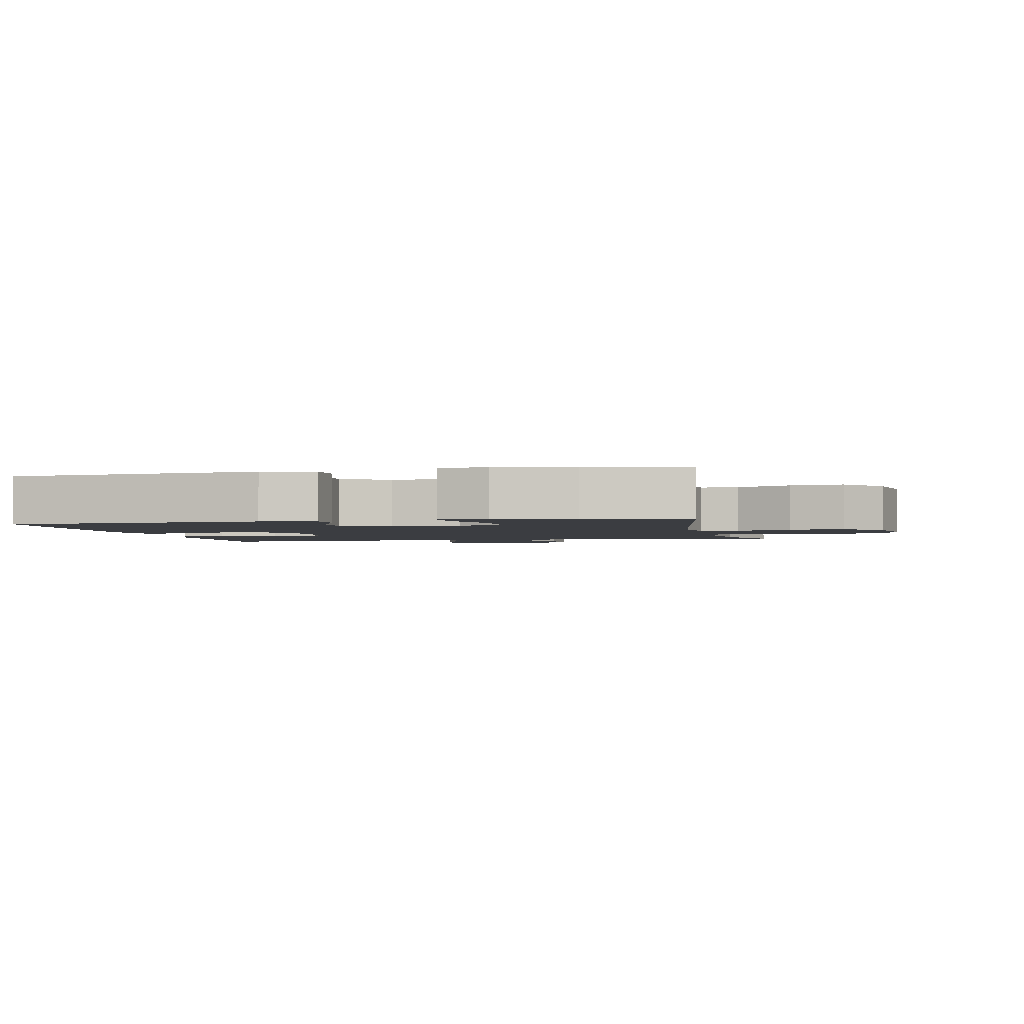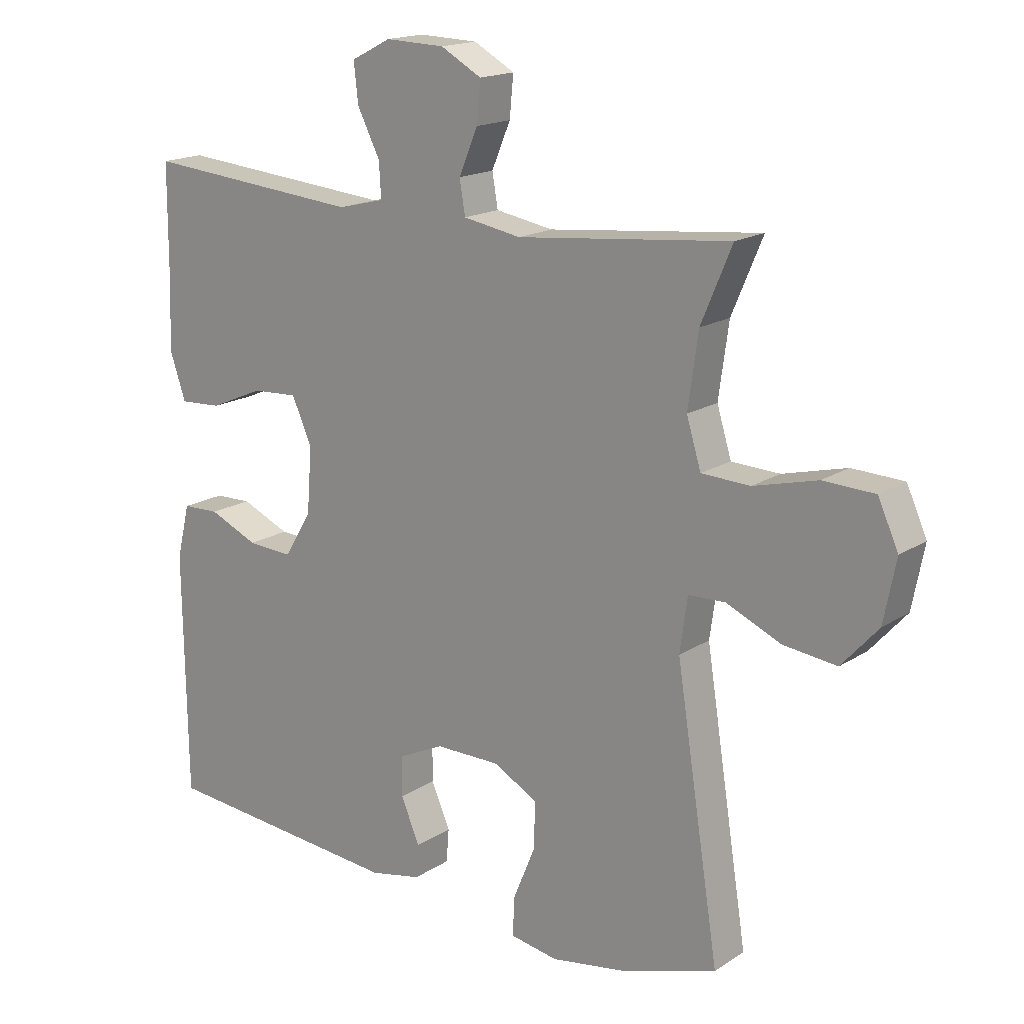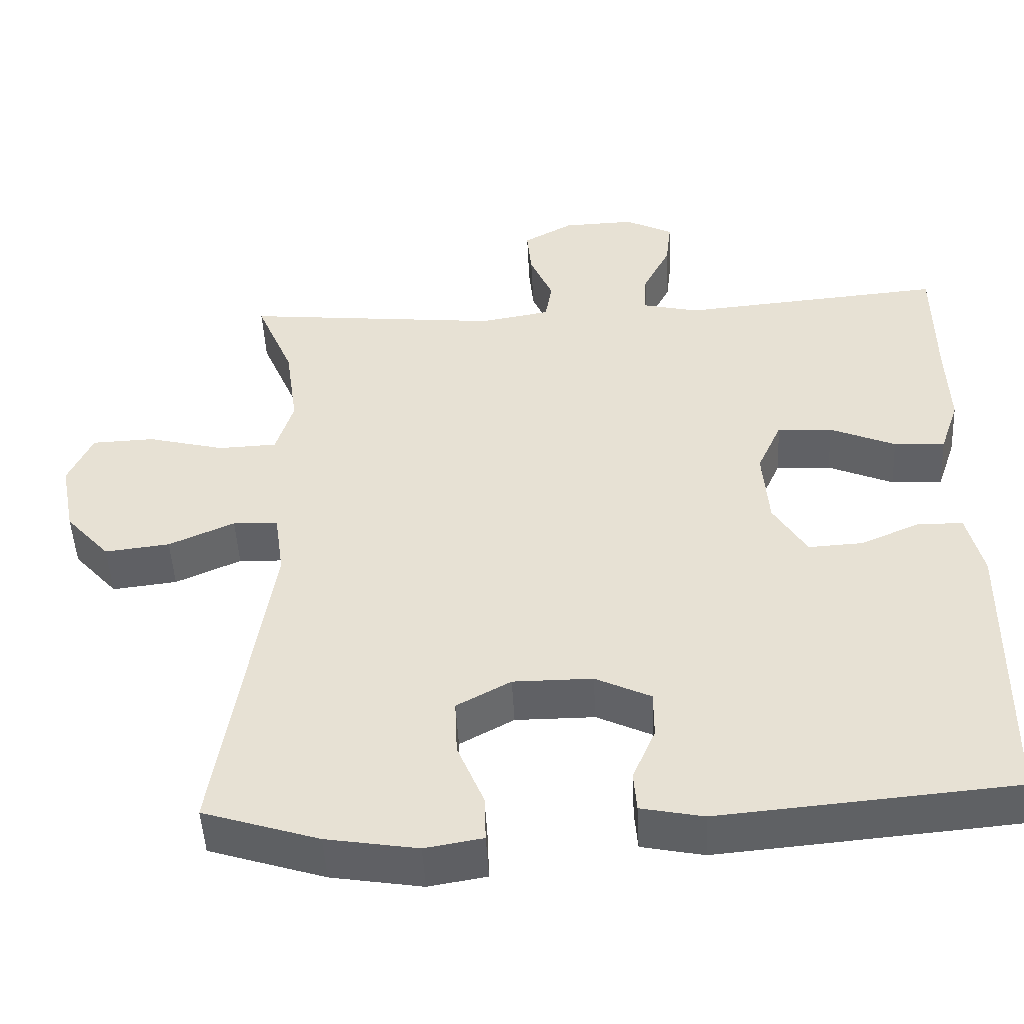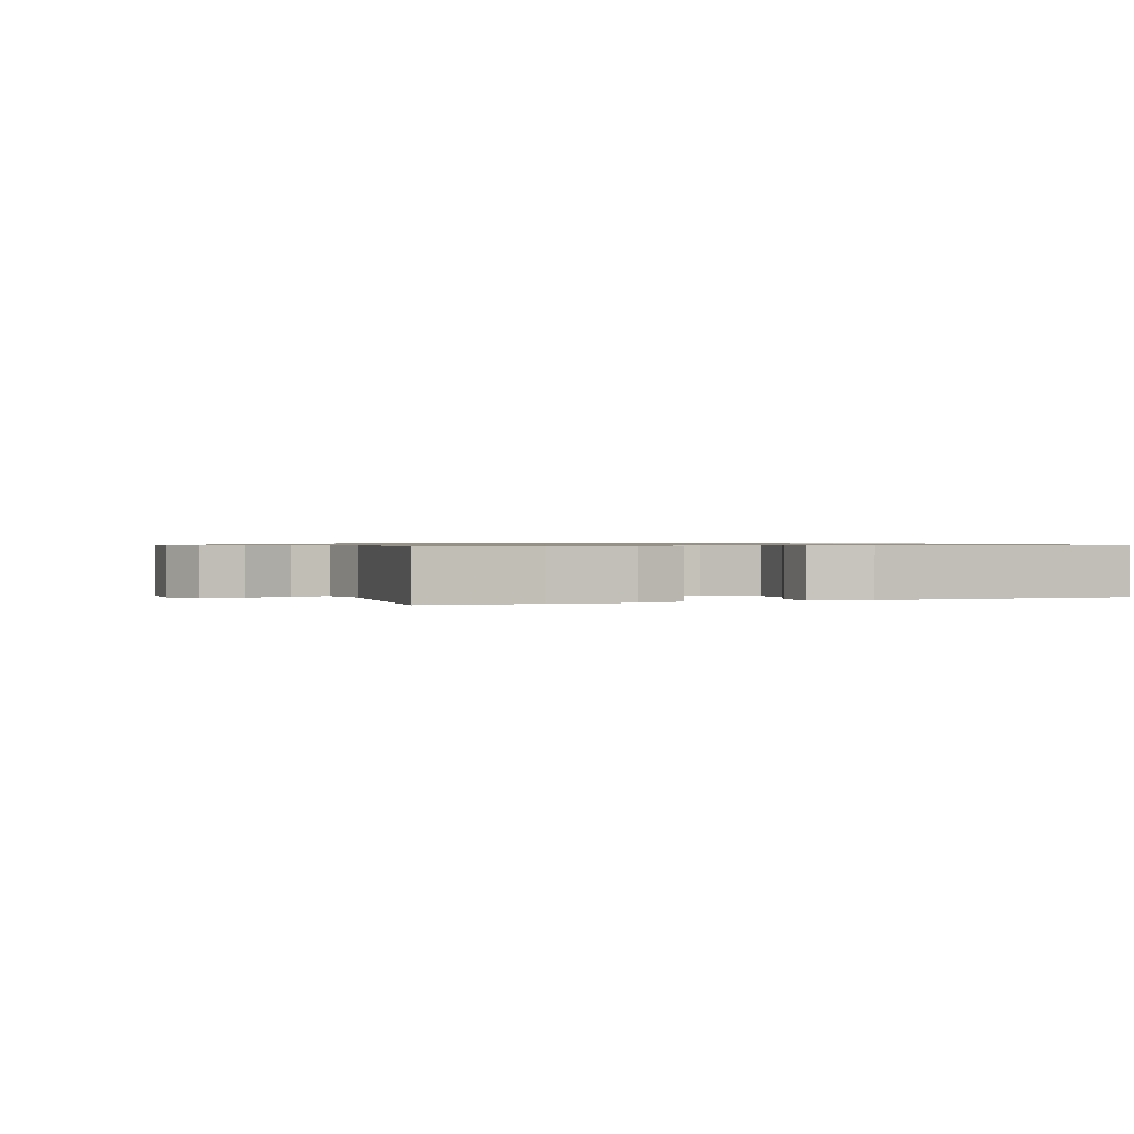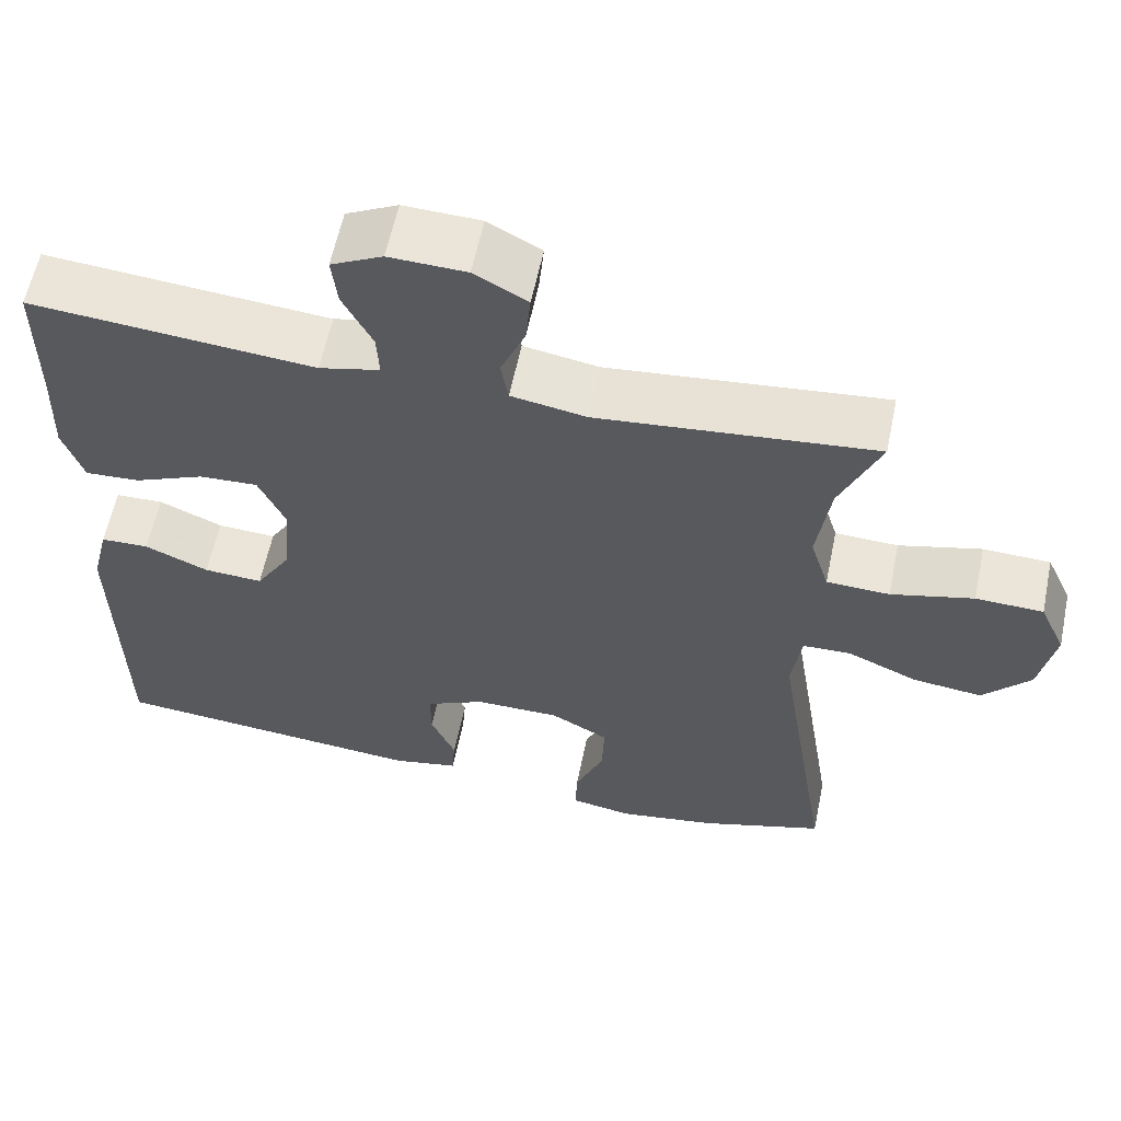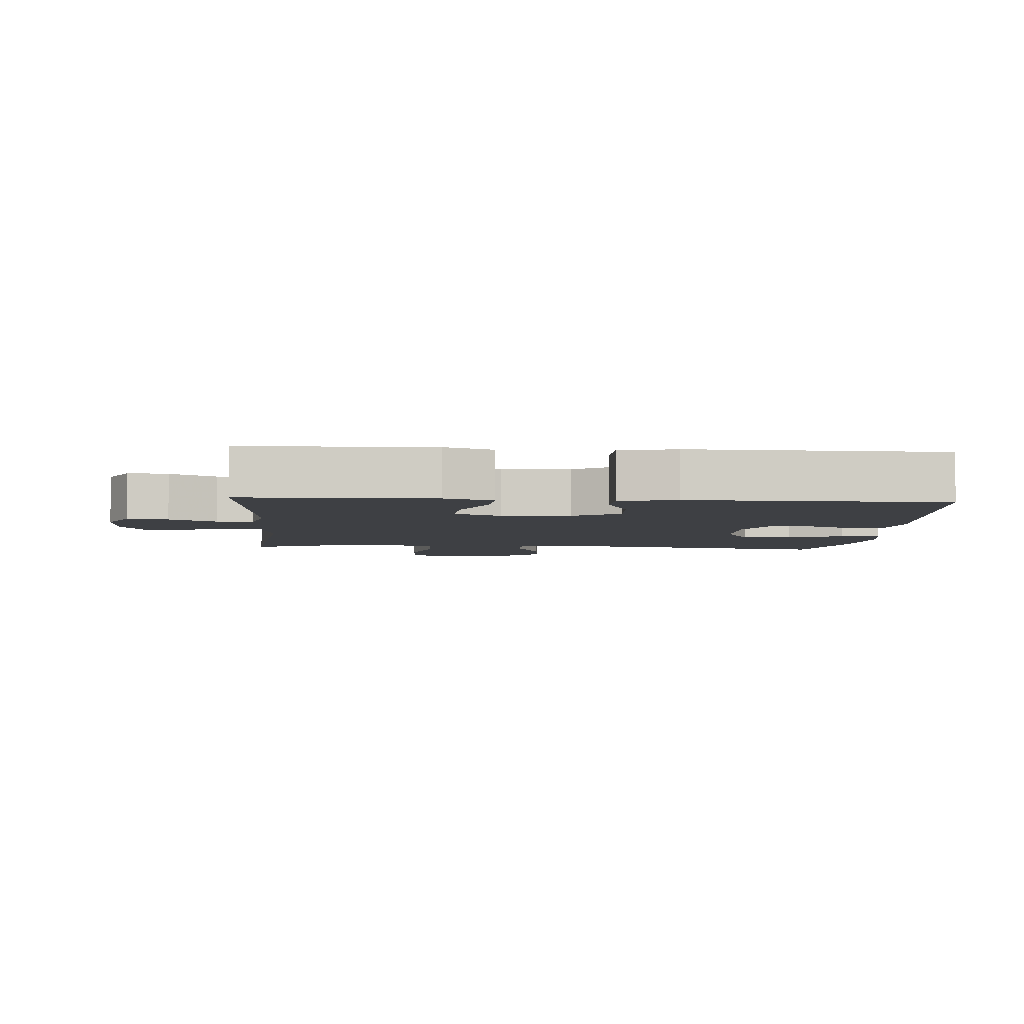
<metadata>
{"format":"obj","ext":"obj","renderer":"f3d","projection":"perspective","resolution":1024,"background":"white","views":[{"elev":-2.3,"azim":-167.9,"up":"+Y"},{"elev":17.1,"azim":-141.7,"up":"+Z"},{"elev":-48.7,"azim":2.9,"up":"+Z"},{"elev":0.8,"azim":69.5,"up":"+Y"},{"elev":59.8,"azim":-168.3,"up":"+Z"},{"elev":-4.8,"azim":85.7,"up":"+Y"}]}
</metadata>
<code>
v -0.5 0.07 -0.5
v -0.431 0.07 -0.06
v -0.443 0.07 0.026
v -0.502 0.07 0.028
v -0.588 0.07 -0.01
v -0.673 0.07 -0.02
v -0.731 0.07 0.045
v -0.75 0.07 0.143
v -0.718 0.07 0.214
v -0.636 0.07 0.217
v -0.535 0.07 0.191
v -0.458 0.07 0.194
v -0.435 0.07 0.269
v -0.451 0.07 0.384
v -0.5 0.07 0.5
v -0.162 0.07 0.465
v -0.07 0.07 0.481
v -0.061 0.07 0.534
v -0.091 0.07 0.605
v -0.097 0.07 0.669
v -0.032 0.07 0.705
v 0.062 0.07 0.708
v 0.125 0.07 0.676
v 0.118 0.07 0.614
v 0.082 0.07 0.543
v 0.079 0.07 0.488
v 0.153 0.07 0.47
v 0.5 0.07 0.5
v 0.501 0.07 0.331
v 0.505 0.07 0.212
v 0.48 0.07 0.138
v 0.413 0.07 0.142
v 0.327 0.07 0.179
v 0.255 0.07 0.183
v 0.223 0.07 0.112
v 0.231 0.07 0.008
v 0.275 0.07 -0.064
v 0.347 0.07 -0.06
v 0.425 0.07 -0.026
v 0.484 0.07 -0.028
v 0.505 0.07 -0.114
v 0.5 0.07 -0.5
v 0.112 0.07 -0.534
v 0.03 0.07 -0.517
v 0.026 0.07 -0.464
v 0.056 0.07 -0.394
v 0.056 0.07 -0.331
v -0.017 0.07 -0.296
v -0.121 0.07 -0.296
v -0.192 0.07 -0.335
v -0.189 0.07 -0.41
v -0.154 0.07 -0.495
v -0.152 0.07 -0.556
v -0.228 0.07 -0.569
v -0.348 0.07 -0.549
v -0.5 0 -0.5
v -0.431 0 -0.06
v -0.443 0 0.026
v -0.502 0 0.028
v -0.588 0 -0.01
v -0.673 0 -0.02
v -0.731 0 0.045
v -0.75 0 0.143
v -0.718 0 0.214
v -0.636 0 0.217
v -0.535 0 0.191
v -0.458 0 0.194
v -0.435 0 0.269
v -0.451 0 0.384
v -0.5 0 0.5
v -0.162 0 0.465
v -0.07 0 0.481
v -0.061 0 0.534
v -0.091 0 0.605
v -0.097 0 0.669
v -0.032 0 0.705
v 0.062 0 0.708
v 0.125 0 0.676
v 0.118 0 0.614
v 0.082 0 0.543
v 0.079 0 0.488
v 0.153 0 0.47
v 0.5 0 0.5
v 0.501 0 0.331
v 0.505 0 0.212
v 0.48 0 0.138
v 0.413 0 0.142
v 0.327 0 0.179
v 0.255 0 0.183
v 0.223 0 0.112
v 0.231 0 0.008
v 0.275 0 -0.064
v 0.347 0 -0.06
v 0.425 0 -0.026
v 0.484 0 -0.028
v 0.505 0 -0.114
v 0.5 0 -0.5
v 0.112 0 -0.534
v 0.03 0 -0.517
v 0.026 0 -0.464
v 0.056 0 -0.394
v 0.056 0 -0.331
v -0.017 0 -0.296
v -0.121 0 -0.296
v -0.192 0 -0.335
v -0.189 0 -0.41
v -0.154 0 -0.495
v -0.152 0 -0.556
v -0.228 0 -0.569
v -0.348 0 -0.549
f 55 1 2
f 54 55 2
f 53 54 2
f 52 53 2
f 51 52 2
f 50 51 2 3
f 49 50 3
f 48 49 3
f 47 48 3
f 44 45 46
f 43 44 46
f 42 43 46
f 41 42 46
f 40 41 46
f 39 40 46
f 38 39 46
f 37 38 46 47
f 36 37 47 3
f 31 32 33
f 30 31 33
f 29 30 33
f 29 33 34
f 28 29 34
f 27 28 34
f 26 27 34 35
f 23 24 25
f 22 23 25
f 21 22 25
f 20 21 25
f 19 20 25
f 18 19 25
f 17 18 25 26
f 36 3 4
f 35 36 4
f 26 35 4
f 17 26 4
f 16 17 4
f 9 10 11
f 8 9 11
f 7 8 11
f 6 7 11
f 5 6 11
f 4 5 11
f 4 11 12
f 16 4 12 13
f 14 15 16
f 13 14 16
f 57 56 110
f 57 110 109
f 57 109 108
f 57 108 107
f 57 107 106
f 58 57 106 105
f 58 105 104
f 58 104 103
f 58 103 102
f 101 100 99
f 101 99 98
f 101 98 97
f 101 97 96
f 101 96 95
f 101 95 94
f 101 94 93
f 102 101 93 92
f 58 102 92 91
f 88 87 86
f 88 86 85
f 88 85 84
f 89 88 84
f 89 84 83
f 89 83 82
f 90 89 82 81
f 80 79 78
f 80 78 77
f 80 77 76
f 80 76 75
f 80 75 74
f 80 74 73
f 81 80 73 72
f 59 58 91
f 59 91 90
f 59 90 81
f 59 81 72
f 59 72 71
f 66 65 64
f 66 64 63
f 66 63 62
f 66 62 61
f 66 61 60
f 66 60 59
f 67 66 59
f 68 67 59 71
f 71 70 69
f 71 69 68
f 1 56 57 2
f 2 57 58 3
f 3 58 59 4
f 4 59 60 5
f 5 60 61 6
f 6 61 62 7
f 7 62 63 8
f 8 63 64 9
f 9 64 65 10
f 10 65 66 11
f 11 66 67 12
f 12 67 68 13
f 13 68 69 14
f 14 69 70 15
f 15 70 71 16
f 16 71 72 17
f 17 72 73 18
f 18 73 74 19
f 19 74 75 20
f 20 75 76 21
f 21 76 77 22
f 22 77 78 23
f 23 78 79 24
f 24 79 80 25
f 25 80 81 26
f 26 81 82 27
f 27 82 83 28
f 28 83 84 29
f 29 84 85 30
f 30 85 86 31
f 31 86 87 32
f 32 87 88 33
f 33 88 89 34
f 34 89 90 35
f 35 90 91 36
f 36 91 92 37
f 37 92 93 38
f 38 93 94 39
f 39 94 95 40
f 40 95 96 41
f 41 96 97 42
f 42 97 98 43
f 43 98 99 44
f 44 99 100 45
f 45 100 101 46
f 46 101 102 47
f 47 102 103 48
f 48 103 104 49
f 49 104 105 50
f 50 105 106 51
f 51 106 107 52
f 52 107 108 53
f 53 108 109 54
f 54 109 110 55
f 55 110 56 1

</code>
